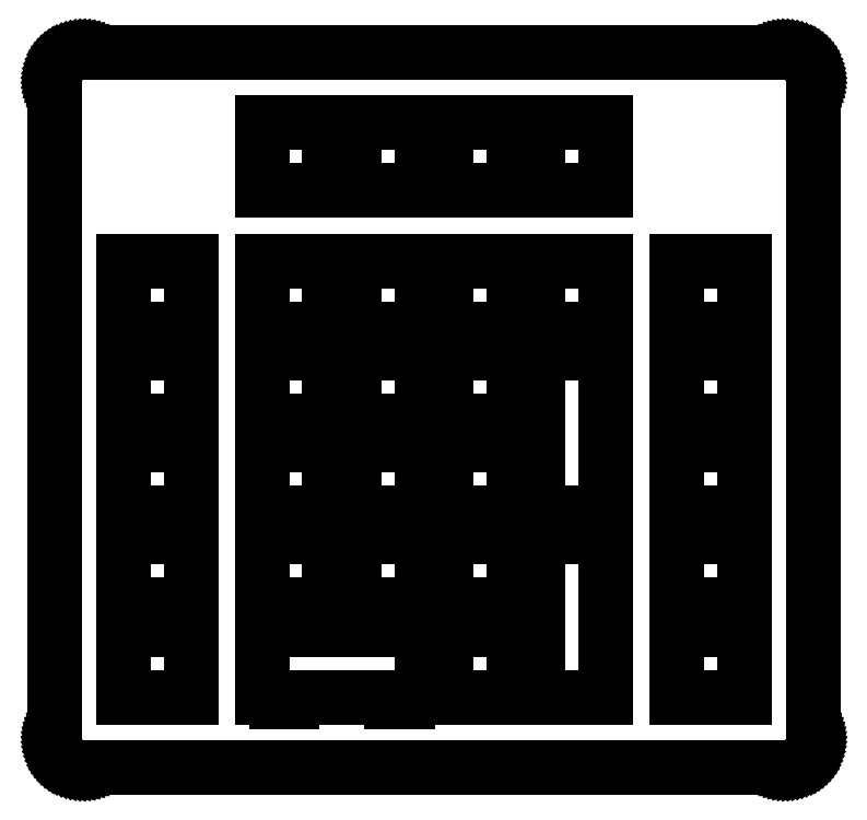
<metadata>
{"format":"dxf","ext":"dxf","renderer":"ezdxf+matplotlib","layout":"modelspace","background":"white","min_lineweight":24,"dpi":150}
</metadata>
<code>
0
SECTION
2
ENTITIES
0
LINE
8
0
10
151.1
20
148.4
30
0
11
151.6
21
148.4
31
0
0
LINE
8
0
10
151.6
20
148.4
30
0
11
152
21
148.4
31
0
0
LINE
8
0
10
152
20
148.4
30
0
11
152.5
21
148.3
31
0
0
LINE
8
0
10
152.5
20
148.3
30
0
11
152.9
21
148.1
31
0
0
LINE
8
0
10
152.9
20
148.1
30
0
11
153.4
21
148
31
0
0
LINE
8
0
10
153.4
20
148
30
0
11
153.8
21
147.8
31
0
0
LINE
8
0
10
153.8
20
147.8
30
0
11
154.2
21
147.5
31
0
0
LINE
8
0
10
154.2
20
147.5
30
0
11
154.6
21
147.3
31
0
0
LINE
8
0
10
154.6
20
147.3
30
0
11
155
21
147
31
0
0
LINE
8
0
10
155
20
147
30
0
11
155.3
21
146.7
31
0
0
LINE
8
0
10
155.3
20
146.7
30
0
11
155.7
21
146.3
31
0
0
LINE
8
0
10
155.7
20
146.3
30
0
11
155.9
21
146
31
0
0
LINE
8
0
10
155.9
20
146
30
0
11
156.2
21
145.6
31
0
0
LINE
8
0
10
156.2
20
145.6
30
0
11
156.4
21
145.1
31
0
0
LINE
8
0
10
156.4
20
145.1
30
0
11
156.6
21
144.7
31
0
0
LINE
8
0
10
156.6
20
144.7
30
0
11
156.8
21
144.3
31
0
0
LINE
8
0
10
156.8
20
144.3
30
0
11
156.9
21
143.8
31
0
0
LINE
8
0
10
156.9
20
143.8
30
0
11
157
21
143.4
31
0
0
LINE
8
0
10
157
20
143.4
30
0
11
157.1
21
142.9
31
0
0
LINE
8
0
10
157.1
20
142.9
30
0
11
157.1
21
142.4
31
0
0
LINE
8
0
10
157.1
20
142.4
30
0
11
157.1
21
6.424
31
0
0
LINE
8
0
10
157.1
20
6.424
30
0
11
157.1
21
5.955
31
0
0
LINE
8
0
10
157.1
20
5.955
30
0
11
157
21
5.487
31
0
0
LINE
8
0
10
157
20
5.487
30
0
11
156.9
21
5.024
31
0
0
LINE
8
0
10
156.9
20
5.024
30
0
11
156.8
21
4.571
31
0
0
LINE
8
0
10
156.8
20
4.571
30
0
11
156.6
21
4.129
31
0
0
LINE
8
0
10
156.6
20
4.129
30
0
11
156.4
21
3.701
31
0
0
LINE
8
0
10
156.4
20
3.701
30
0
11
156.2
21
3.291
31
0
0
LINE
8
0
10
156.2
20
3.291
30
0
11
155.9
21
2.899
31
0
0
LINE
8
0
10
155.9
20
2.899
30
0
11
155.7
21
2.529
31
0
0
LINE
8
0
10
155.7
20
2.529
30
0
11
155.3
21
2.183
31
0
0
LINE
8
0
10
155.3
20
2.183
30
0
11
155
21
1.863
31
0
0
LINE
8
0
10
155
20
1.863
30
0
11
154.6
21
1.571
31
0
0
LINE
8
0
10
154.6
20
1.571
30
0
11
154.2
21
1.311
31
0
0
LINE
8
0
10
154.2
20
1.311
30
0
11
153.8
21
1.079
31
0
0
LINE
8
0
10
153.8
20
1.079
30
0
11
153.4
21
0.8819
31
0
0
LINE
8
0
10
153.4
20
0.8819
30
0
11
152.9
21
0.7193
31
0
0
LINE
8
0
10
152.9
20
0.7193
30
0
11
152.5
21
0.5912
31
0
0
LINE
8
0
10
152.5
20
0.5912
30
0
11
152
21
0.4988
31
0
0
LINE
8
0
10
152
20
0.4988
30
0
11
151.6
21
0.4437
31
0
0
LINE
8
0
10
151.6
20
0.4437
30
0
11
151.1
21
0.4244
31
0
0
LINE
8
0
10
151.1
20
0.4244
30
0
11
6.095
21
0.4244
31
0
0
LINE
8
0
10
6.095
20
0.4244
30
0
11
5.625
21
0.4437
31
0
0
LINE
8
0
10
5.625
20
0.4437
30
0
11
5.157
21
0.4988
31
0
0
LINE
8
0
10
5.157
20
0.4988
30
0
11
4.695
21
0.5912
31
0
0
LINE
8
0
10
4.695
20
0.5912
30
0
11
4.24
21
0.7193
31
0
0
LINE
8
0
10
4.24
20
0.7193
30
0
11
3.798
21
0.8819
31
0
0
LINE
8
0
10
3.798
20
0.8819
30
0
11
3.372
21
1.079
31
0
0
LINE
8
0
10
3.372
20
1.079
30
0
11
2.96
21
1.311
31
0
0
LINE
8
0
10
2.96
20
1.311
30
0
11
2.569
21
1.571
31
0
0
LINE
8
0
10
2.569
20
1.571
30
0
11
2.198
21
1.863
31
0
0
LINE
8
0
10
2.198
20
1.863
30
0
11
1.852
21
2.183
31
0
0
LINE
8
0
10
1.852
20
2.183
30
0
11
1.532
21
2.529
31
0
0
LINE
8
0
10
1.532
20
2.529
30
0
11
1.24
21
2.899
31
0
0
LINE
8
0
10
1.24
20
2.899
30
0
11
0.9798
21
3.291
31
0
0
LINE
8
0
10
0.9798
20
3.291
30
0
11
0.7483
21
3.701
31
0
0
LINE
8
0
10
0.7483
20
3.701
30
0
11
0.5512
21
4.129
31
0
0
LINE
8
0
10
0.5512
20
4.129
30
0
11
0.3886
21
4.571
31
0
0
LINE
8
0
10
0.3886
20
4.571
30
0
11
0.2604
21
5.024
31
0
0
LINE
8
0
10
0.2604
20
5.024
30
0
11
0.1681
21
5.487
31
0
0
LINE
8
0
10
0.1681
20
5.487
30
0
11
0.113
21
5.955
31
0
0
LINE
8
0
10
0.113
20
5.955
30
0
11
0.09508
21
6.424
31
0
0
LINE
8
0
10
0.09508
20
6.424
30
0
11
0.09508
21
142.4
31
0
0
LINE
8
0
10
0.09508
20
142.4
30
0
11
0.113
21
142.9
31
0
0
LINE
8
0
10
0.113
20
142.9
30
0
11
0.1681
21
143.4
31
0
0
LINE
8
0
10
0.1681
20
143.4
30
0
11
0.2604
21
143.8
31
0
0
LINE
8
0
10
0.2604
20
143.8
30
0
11
0.3886
21
144.3
31
0
0
LINE
8
0
10
0.3886
20
144.3
30
0
11
0.5512
21
144.7
31
0
0
LINE
8
0
10
0.5512
20
144.7
30
0
11
0.7483
21
145.1
31
0
0
LINE
8
0
10
0.7483
20
145.1
30
0
11
0.9798
21
145.6
31
0
0
LINE
8
0
10
0.9798
20
145.6
30
0
11
1.24
21
146
31
0
0
LINE
8
0
10
1.24
20
146
30
0
11
1.532
21
146.3
31
0
0
LINE
8
0
10
1.532
20
146.3
30
0
11
1.852
21
146.7
31
0
0
LINE
8
0
10
1.852
20
146.7
30
0
11
2.198
21
147
31
0
0
LINE
8
0
10
2.198
20
147
30
0
11
2.569
21
147.3
31
0
0
LINE
8
0
10
2.569
20
147.3
30
0
11
2.96
21
147.5
31
0
0
LINE
8
0
10
2.96
20
147.5
30
0
11
3.372
21
147.8
31
0
0
LINE
8
0
10
3.372
20
147.8
30
0
11
3.798
21
148
31
0
0
LINE
8
0
10
3.798
20
148
30
0
11
4.24
21
148.1
31
0
0
LINE
8
0
10
4.24
20
148.1
30
0
11
4.695
21
148.3
31
0
0
LINE
8
0
10
4.695
20
148.3
30
0
11
5.157
21
148.4
31
0
0
LINE
8
0
10
5.157
20
148.4
30
0
11
5.625
21
148.4
31
0
0
LINE
8
0
10
5.625
20
148.4
30
0
11
6.095
21
148.4
31
0
0
LINE
8
0
10
6.095
20
148.4
30
0
11
151.1
21
148.4
31
0
0
LINE
8
0
10
43.02
20
29.04
30
0
11
43.02
21
15.04
31
0
0
LINE
8
0
10
43.02
20
15.04
30
0
11
45.99
21
15.04
31
0
0
LINE
8
0
10
45.99
20
15.04
30
0
11
45.99
21
14.07
31
0
0
LINE
8
0
10
45.99
20
14.07
30
0
11
49.29
21
14.07
31
0
0
LINE
8
0
10
49.29
20
14.07
30
0
11
49.29
21
15.04
31
0
0
LINE
8
0
10
49.29
20
15.04
30
0
11
69.8
21
15.04
31
0
0
LINE
8
0
10
69.8
20
15.04
30
0
11
69.8
21
14.07
31
0
0
LINE
8
0
10
69.8
20
14.07
30
0
11
73.09
21
14.07
31
0
0
LINE
8
0
10
73.09
20
14.07
30
0
11
73.09
21
15.04
31
0
0
LINE
8
0
10
73.09
20
15.04
30
0
11
76.07
21
15.04
31
0
0
LINE
8
0
10
76.07
20
15.04
30
0
11
76.07
21
29.04
31
0
0
LINE
8
0
10
76.07
20
29.04
30
0
11
43.02
21
29.04
31
0
0
LINE
8
0
10
128.7
20
29.04
30
0
11
142.7
21
29.04
31
0
0
LINE
8
0
10
142.7
20
29.04
30
0
11
142.7
21
15.04
31
0
0
LINE
8
0
10
142.7
20
15.04
30
0
11
128.7
21
15.04
31
0
0
LINE
8
0
10
128.7
20
15.04
30
0
11
128.7
21
29.04
31
0
0
LINE
8
0
10
100.2
20
48.09
30
0
11
100.2
21
45.11
31
0
0
LINE
8
0
10
100.2
20
45.11
30
0
11
99.2
21
45.11
31
0
0
LINE
8
0
10
99.2
20
45.11
30
0
11
99.2
21
41.81
31
0
0
LINE
8
0
10
99.2
20
41.81
30
0
11
100.2
21
41.81
31
0
0
LINE
8
0
10
100.2
20
41.81
30
0
11
100.2
21
21.31
31
0
0
LINE
8
0
10
100.2
20
21.31
30
0
11
99.2
21
21.31
31
0
0
LINE
8
0
10
99.2
20
21.31
30
0
11
99.2
21
18.01
31
0
0
LINE
8
0
10
99.2
20
18.01
30
0
11
100.2
21
18.01
31
0
0
LINE
8
0
10
100.2
20
18.01
30
0
11
100.2
21
15.04
31
0
0
LINE
8
0
10
100.2
20
15.04
30
0
11
114.2
21
15.04
31
0
0
LINE
8
0
10
114.2
20
15.04
30
0
11
114.2
21
48.09
31
0
0
LINE
8
0
10
114.2
20
48.09
30
0
11
100.2
21
48.09
31
0
0
LINE
8
0
10
81.12
20
29.04
30
0
11
95.12
21
29.04
31
0
0
LINE
8
0
10
95.12
20
29.04
30
0
11
95.12
21
15.04
31
0
0
LINE
8
0
10
95.12
20
15.04
30
0
11
81.12
21
15.04
31
0
0
LINE
8
0
10
81.12
20
15.04
30
0
11
81.12
21
29.04
31
0
0
LINE
8
0
10
14.44
20
29.04
30
0
11
28.44
21
29.04
31
0
0
LINE
8
0
10
28.44
20
29.04
30
0
11
28.44
21
15.04
31
0
0
LINE
8
0
10
28.44
20
15.04
30
0
11
14.44
21
15.04
31
0
0
LINE
8
0
10
14.44
20
15.04
30
0
11
14.44
21
29.04
31
0
0
LINE
8
0
10
128.7
20
48.09
30
0
11
142.7
21
48.09
31
0
0
LINE
8
0
10
142.7
20
48.09
30
0
11
142.7
21
34.09
31
0
0
LINE
8
0
10
142.7
20
34.09
30
0
11
128.7
21
34.09
31
0
0
LINE
8
0
10
128.7
20
34.09
30
0
11
128.7
21
48.09
31
0
0
LINE
8
0
10
81.12
20
48.09
30
0
11
95.12
21
48.09
31
0
0
LINE
8
0
10
95.12
20
48.09
30
0
11
95.12
21
34.09
31
0
0
LINE
8
0
10
95.12
20
34.09
30
0
11
81.12
21
34.09
31
0
0
LINE
8
0
10
81.12
20
34.09
30
0
11
81.12
21
48.09
31
0
0
LINE
8
0
10
62.07
20
48.09
30
0
11
76.07
21
48.09
31
0
0
LINE
8
0
10
76.07
20
48.09
30
0
11
76.07
21
34.09
31
0
0
LINE
8
0
10
76.07
20
34.09
30
0
11
62.07
21
34.09
31
0
0
LINE
8
0
10
62.07
20
34.09
30
0
11
62.07
21
48.09
31
0
0
LINE
8
0
10
43.02
20
48.09
30
0
11
57.02
21
48.09
31
0
0
LINE
8
0
10
57.02
20
48.09
30
0
11
57.02
21
34.09
31
0
0
LINE
8
0
10
57.02
20
34.09
30
0
11
43.02
21
34.09
31
0
0
LINE
8
0
10
43.02
20
34.09
30
0
11
43.02
21
48.09
31
0
0
LINE
8
0
10
14.44
20
48.09
30
0
11
28.44
21
48.09
31
0
0
LINE
8
0
10
28.44
20
48.09
30
0
11
28.44
21
34.09
31
0
0
LINE
8
0
10
28.44
20
34.09
30
0
11
14.44
21
34.09
31
0
0
LINE
8
0
10
14.44
20
34.09
30
0
11
14.44
21
48.09
31
0
0
LINE
8
0
10
128.7
20
67.14
30
0
11
142.7
21
67.14
31
0
0
LINE
8
0
10
142.7
20
67.14
30
0
11
142.7
21
53.14
31
0
0
LINE
8
0
10
142.7
20
53.14
30
0
11
128.7
21
53.14
31
0
0
LINE
8
0
10
128.7
20
53.14
30
0
11
128.7
21
67.14
31
0
0
LINE
8
0
10
100.2
20
86.19
30
0
11
100.2
21
83.21
31
0
0
LINE
8
0
10
100.2
20
83.21
30
0
11
99.2
21
83.21
31
0
0
LINE
8
0
10
99.2
20
83.21
30
0
11
99.2
21
79.91
31
0
0
LINE
8
0
10
99.2
20
79.91
30
0
11
100.2
21
79.91
31
0
0
LINE
8
0
10
100.2
20
79.91
30
0
11
100.2
21
59.41
31
0
0
LINE
8
0
10
100.2
20
59.41
30
0
11
99.2
21
59.41
31
0
0
LINE
8
0
10
99.2
20
59.41
30
0
11
99.2
21
56.11
31
0
0
LINE
8
0
10
99.2
20
56.11
30
0
11
100.2
21
56.11
31
0
0
LINE
8
0
10
100.2
20
56.11
30
0
11
100.2
21
53.14
31
0
0
LINE
8
0
10
100.2
20
53.14
30
0
11
114.2
21
53.14
31
0
0
LINE
8
0
10
114.2
20
53.14
30
0
11
114.2
21
86.19
31
0
0
LINE
8
0
10
114.2
20
86.19
30
0
11
100.2
21
86.19
31
0
0
LINE
8
0
10
81.12
20
67.14
30
0
11
95.12
21
67.14
31
0
0
LINE
8
0
10
95.12
20
67.14
30
0
11
95.12
21
53.14
31
0
0
LINE
8
0
10
95.12
20
53.14
30
0
11
81.12
21
53.14
31
0
0
LINE
8
0
10
81.12
20
53.14
30
0
11
81.12
21
67.14
31
0
0
LINE
8
0
10
62.07
20
67.14
30
0
11
76.07
21
67.14
31
0
0
LINE
8
0
10
76.07
20
67.14
30
0
11
76.07
21
53.14
31
0
0
LINE
8
0
10
76.07
20
53.14
30
0
11
62.07
21
53.14
31
0
0
LINE
8
0
10
62.07
20
53.14
30
0
11
62.07
21
67.14
31
0
0
LINE
8
0
10
43.02
20
67.14
30
0
11
57.02
21
67.14
31
0
0
LINE
8
0
10
57.02
20
67.14
30
0
11
57.02
21
53.14
31
0
0
LINE
8
0
10
57.02
20
53.14
30
0
11
43.02
21
53.14
31
0
0
LINE
8
0
10
43.02
20
53.14
30
0
11
43.02
21
67.14
31
0
0
LINE
8
0
10
14.44
20
67.14
30
0
11
28.44
21
67.14
31
0
0
LINE
8
0
10
28.44
20
67.14
30
0
11
28.44
21
53.14
31
0
0
LINE
8
0
10
28.44
20
53.14
30
0
11
14.44
21
53.14
31
0
0
LINE
8
0
10
14.44
20
53.14
30
0
11
14.44
21
67.14
31
0
0
LINE
8
0
10
128.7
20
86.19
30
0
11
142.7
21
86.19
31
0
0
LINE
8
0
10
142.7
20
86.19
30
0
11
142.7
21
72.19
31
0
0
LINE
8
0
10
142.7
20
72.19
30
0
11
128.7
21
72.19
31
0
0
LINE
8
0
10
128.7
20
72.19
30
0
11
128.7
21
86.19
31
0
0
LINE
8
0
10
81.12
20
86.19
30
0
11
95.12
21
86.19
31
0
0
LINE
8
0
10
95.12
20
86.19
30
0
11
95.12
21
72.19
31
0
0
LINE
8
0
10
95.12
20
72.19
30
0
11
81.12
21
72.19
31
0
0
LINE
8
0
10
81.12
20
72.19
30
0
11
81.12
21
86.19
31
0
0
LINE
8
0
10
62.07
20
86.19
30
0
11
76.07
21
86.19
31
0
0
LINE
8
0
10
76.07
20
86.19
30
0
11
76.07
21
72.19
31
0
0
LINE
8
0
10
76.07
20
72.19
30
0
11
62.07
21
72.19
31
0
0
LINE
8
0
10
62.07
20
72.19
30
0
11
62.07
21
86.19
31
0
0
LINE
8
0
10
43.02
20
86.19
30
0
11
57.02
21
86.19
31
0
0
LINE
8
0
10
57.02
20
86.19
30
0
11
57.02
21
72.19
31
0
0
LINE
8
0
10
57.02
20
72.19
30
0
11
43.02
21
72.19
31
0
0
LINE
8
0
10
43.02
20
72.19
30
0
11
43.02
21
86.19
31
0
0
LINE
8
0
10
14.44
20
86.19
30
0
11
28.44
21
86.19
31
0
0
LINE
8
0
10
28.44
20
86.19
30
0
11
28.44
21
72.19
31
0
0
LINE
8
0
10
28.44
20
72.19
30
0
11
14.44
21
72.19
31
0
0
LINE
8
0
10
14.44
20
72.19
30
0
11
14.44
21
86.19
31
0
0
LINE
8
0
10
128.7
20
105.2
30
0
11
142.7
21
105.2
31
0
0
LINE
8
0
10
142.7
20
105.2
30
0
11
142.7
21
91.24
31
0
0
LINE
8
0
10
142.7
20
91.24
30
0
11
128.7
21
91.24
31
0
0
LINE
8
0
10
128.7
20
91.24
30
0
11
128.7
21
105.2
31
0
0
LINE
8
0
10
100.2
20
105.2
30
0
11
114.2
21
105.2
31
0
0
LINE
8
0
10
114.2
20
105.2
30
0
11
114.2
21
91.24
31
0
0
LINE
8
0
10
114.2
20
91.24
30
0
11
100.2
21
91.24
31
0
0
LINE
8
0
10
100.2
20
91.24
30
0
11
100.2
21
105.2
31
0
0
LINE
8
0
10
81.12
20
105.2
30
0
11
95.12
21
105.2
31
0
0
LINE
8
0
10
95.12
20
105.2
30
0
11
95.12
21
91.24
31
0
0
LINE
8
0
10
95.12
20
91.24
30
0
11
81.12
21
91.24
31
0
0
LINE
8
0
10
81.12
20
91.24
30
0
11
81.12
21
105.2
31
0
0
LINE
8
0
10
62.07
20
105.2
30
0
11
76.07
21
105.2
31
0
0
LINE
8
0
10
76.07
20
105.2
30
0
11
76.07
21
91.24
31
0
0
LINE
8
0
10
76.07
20
91.24
30
0
11
62.07
21
91.24
31
0
0
LINE
8
0
10
62.07
20
91.24
30
0
11
62.07
21
105.2
31
0
0
LINE
8
0
10
43.02
20
105.2
30
0
11
57.02
21
105.2
31
0
0
LINE
8
0
10
57.02
20
105.2
30
0
11
57.02
21
91.24
31
0
0
LINE
8
0
10
57.02
20
91.24
30
0
11
43.02
21
91.24
31
0
0
LINE
8
0
10
43.02
20
91.24
30
0
11
43.02
21
105.2
31
0
0
LINE
8
0
10
14.44
20
105.2
30
0
11
28.44
21
105.2
31
0
0
LINE
8
0
10
28.44
20
105.2
30
0
11
28.44
21
91.24
31
0
0
LINE
8
0
10
28.44
20
91.24
30
0
11
14.44
21
91.24
31
0
0
LINE
8
0
10
14.44
20
91.24
30
0
11
14.44
21
105.2
31
0
0
LINE
8
0
10
100.2
20
133.8
30
0
11
114.2
21
133.8
31
0
0
LINE
8
0
10
114.2
20
133.8
30
0
11
114.2
21
119.8
31
0
0
LINE
8
0
10
114.2
20
119.8
30
0
11
100.2
21
119.8
31
0
0
LINE
8
0
10
100.2
20
119.8
30
0
11
100.2
21
133.8
31
0
0
LINE
8
0
10
81.12
20
133.8
30
0
11
95.12
21
133.8
31
0
0
LINE
8
0
10
95.12
20
133.8
30
0
11
95.12
21
119.8
31
0
0
LINE
8
0
10
95.12
20
119.8
30
0
11
81.12
21
119.8
31
0
0
LINE
8
0
10
81.12
20
119.8
30
0
11
81.12
21
133.8
31
0
0
LINE
8
0
10
62.07
20
133.8
30
0
11
76.07
21
133.8
31
0
0
LINE
8
0
10
76.07
20
133.8
30
0
11
76.07
21
119.8
31
0
0
LINE
8
0
10
76.07
20
119.8
30
0
11
62.07
21
119.8
31
0
0
LINE
8
0
10
62.07
20
119.8
30
0
11
62.07
21
133.8
31
0
0
LINE
8
0
10
43.02
20
133.8
30
0
11
57.02
21
133.8
31
0
0
LINE
8
0
10
57.02
20
133.8
30
0
11
57.02
21
119.8
31
0
0
LINE
8
0
10
57.02
20
119.8
30
0
11
43.02
21
119.8
31
0
0
LINE
8
0
10
43.02
20
119.8
30
0
11
43.02
21
133.8
31
0
0
ENDSEC
0
EOF

</code>
